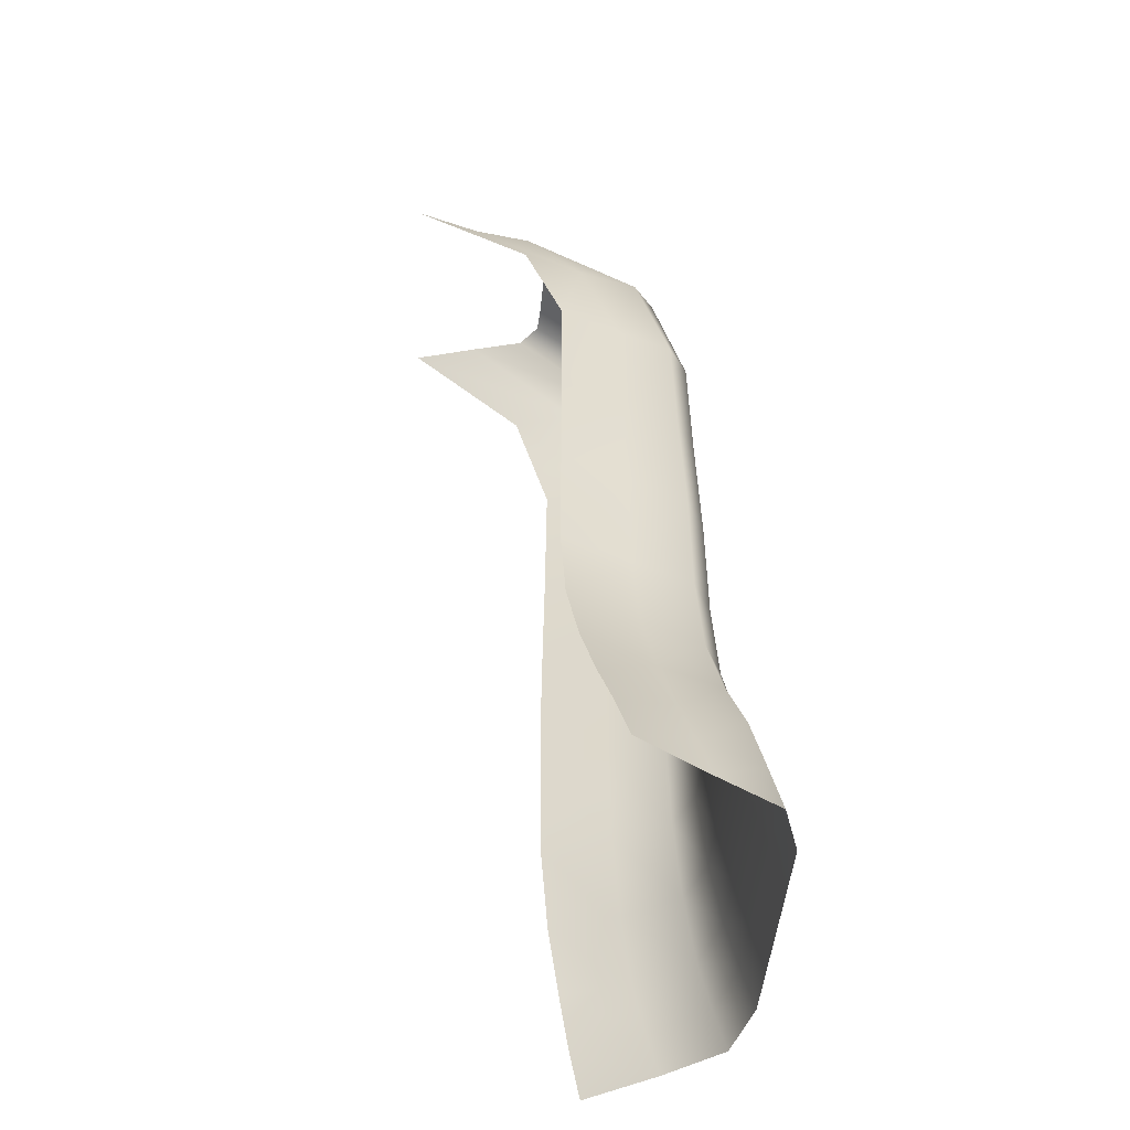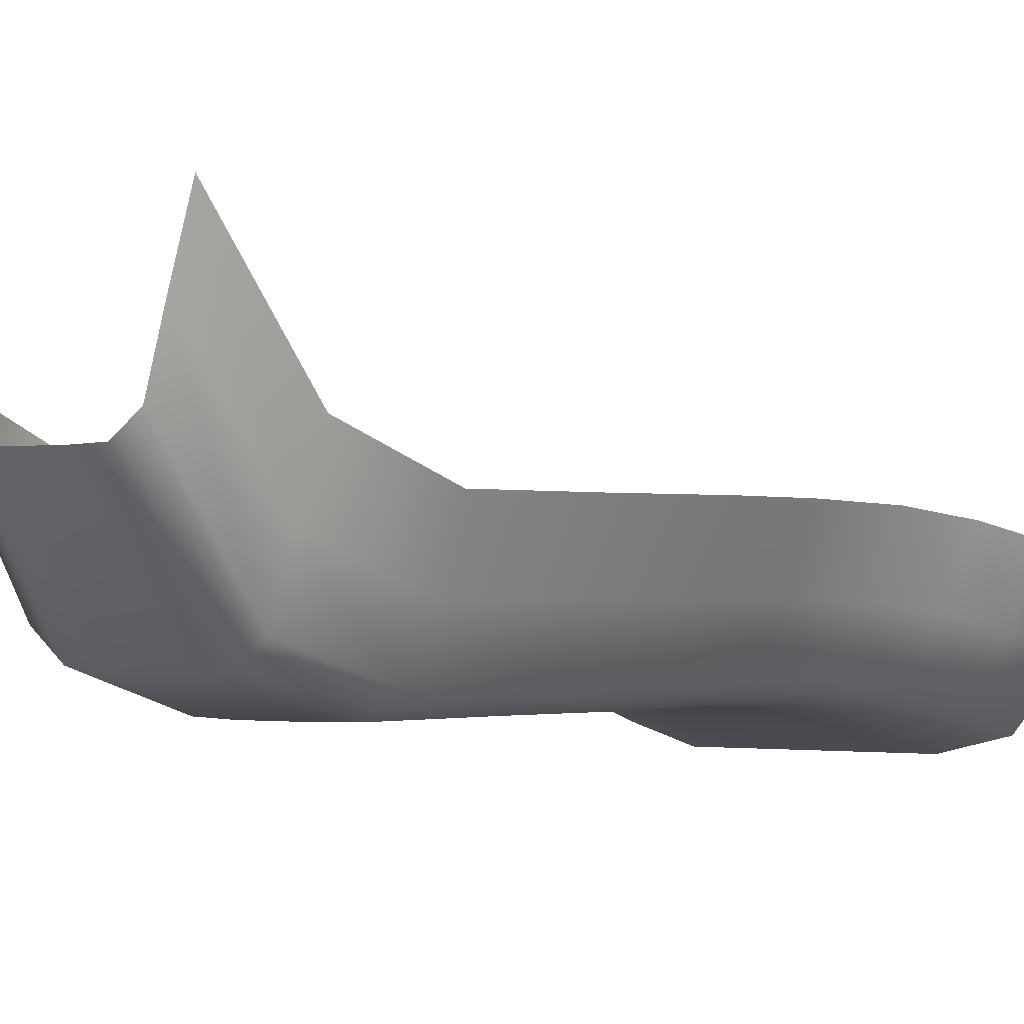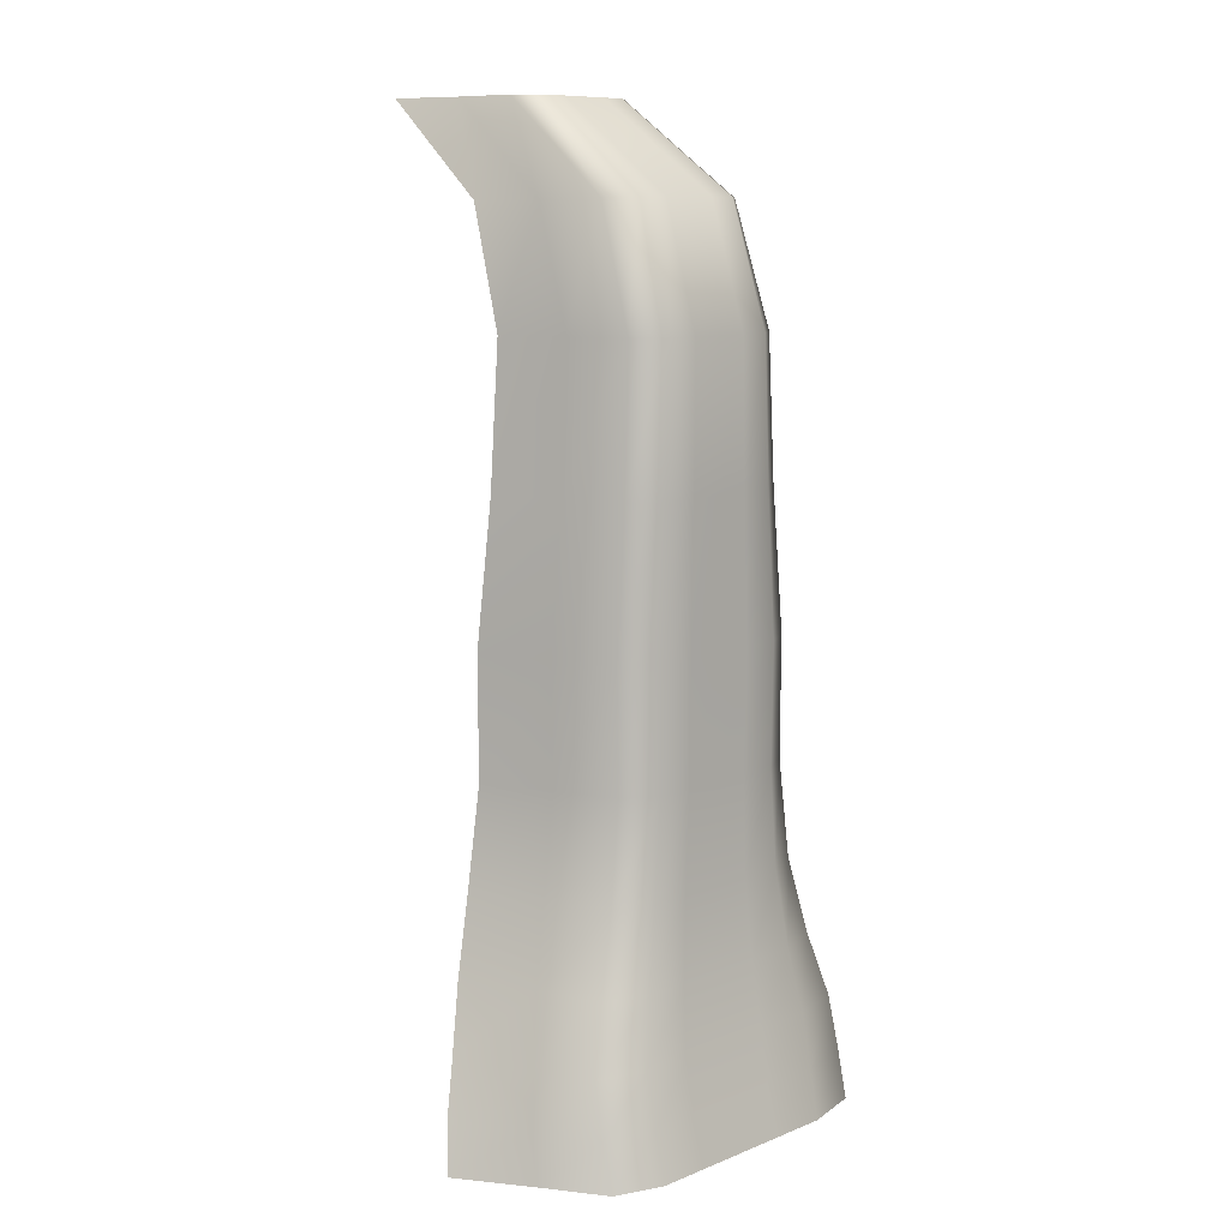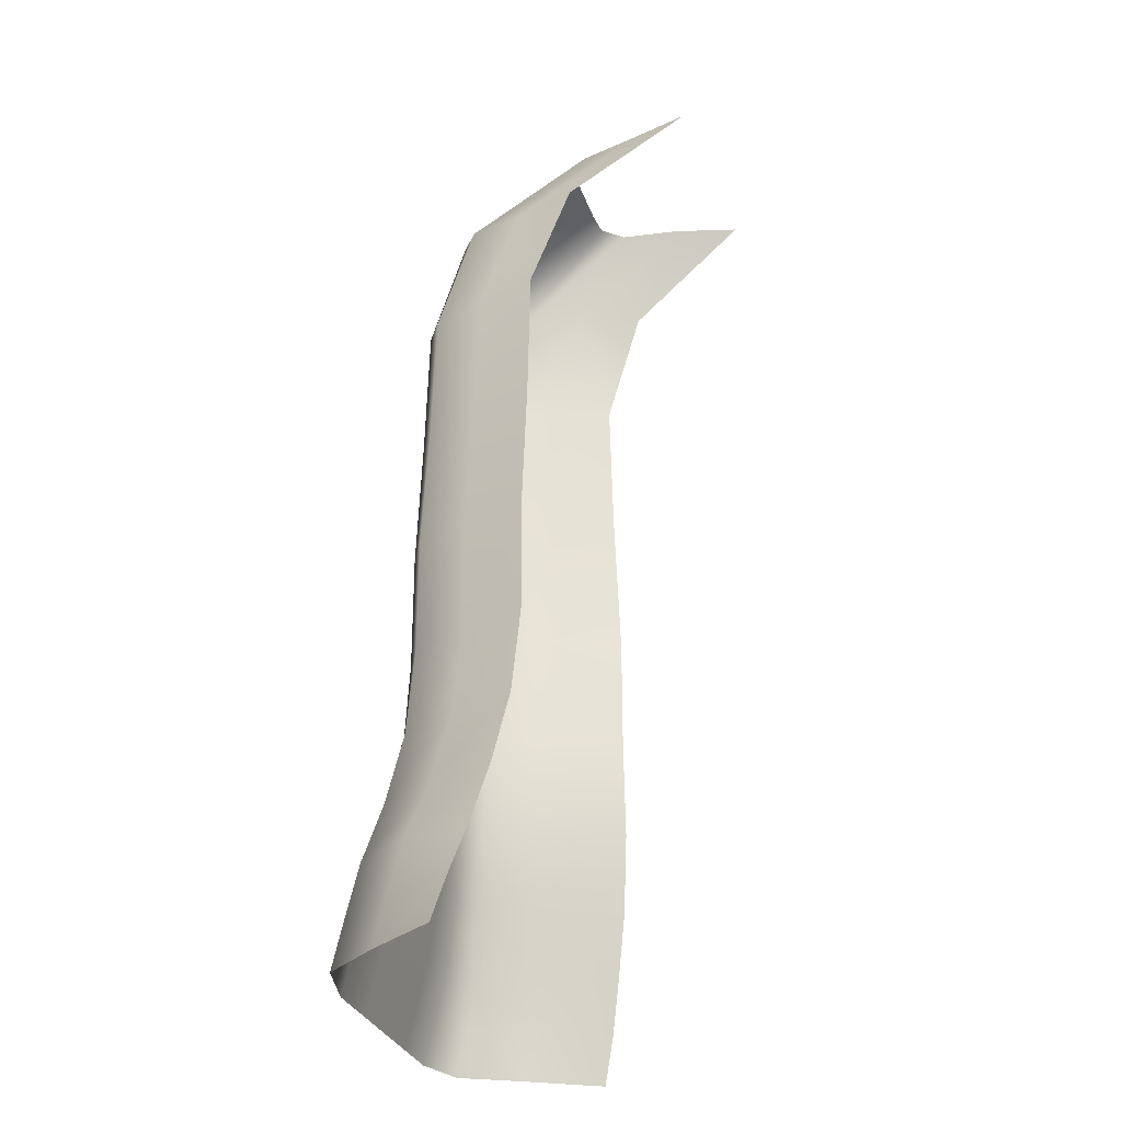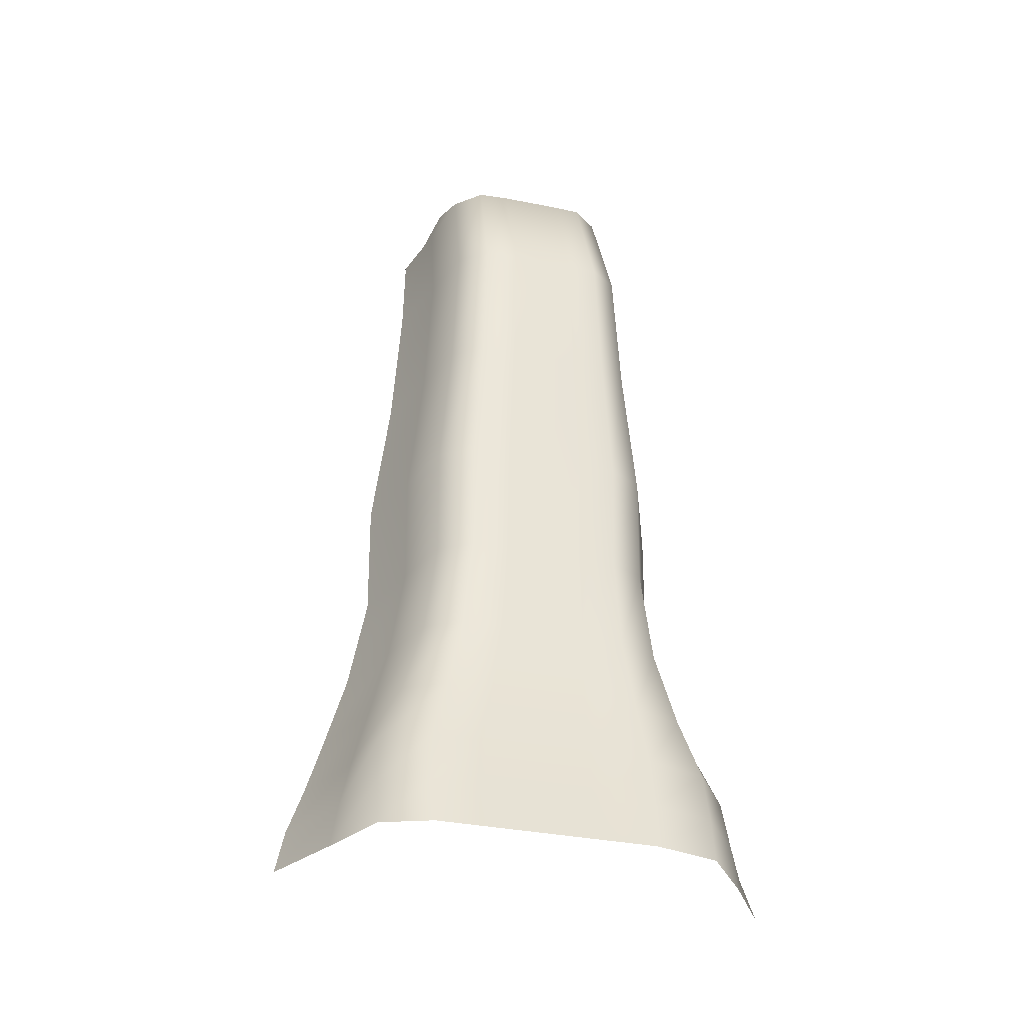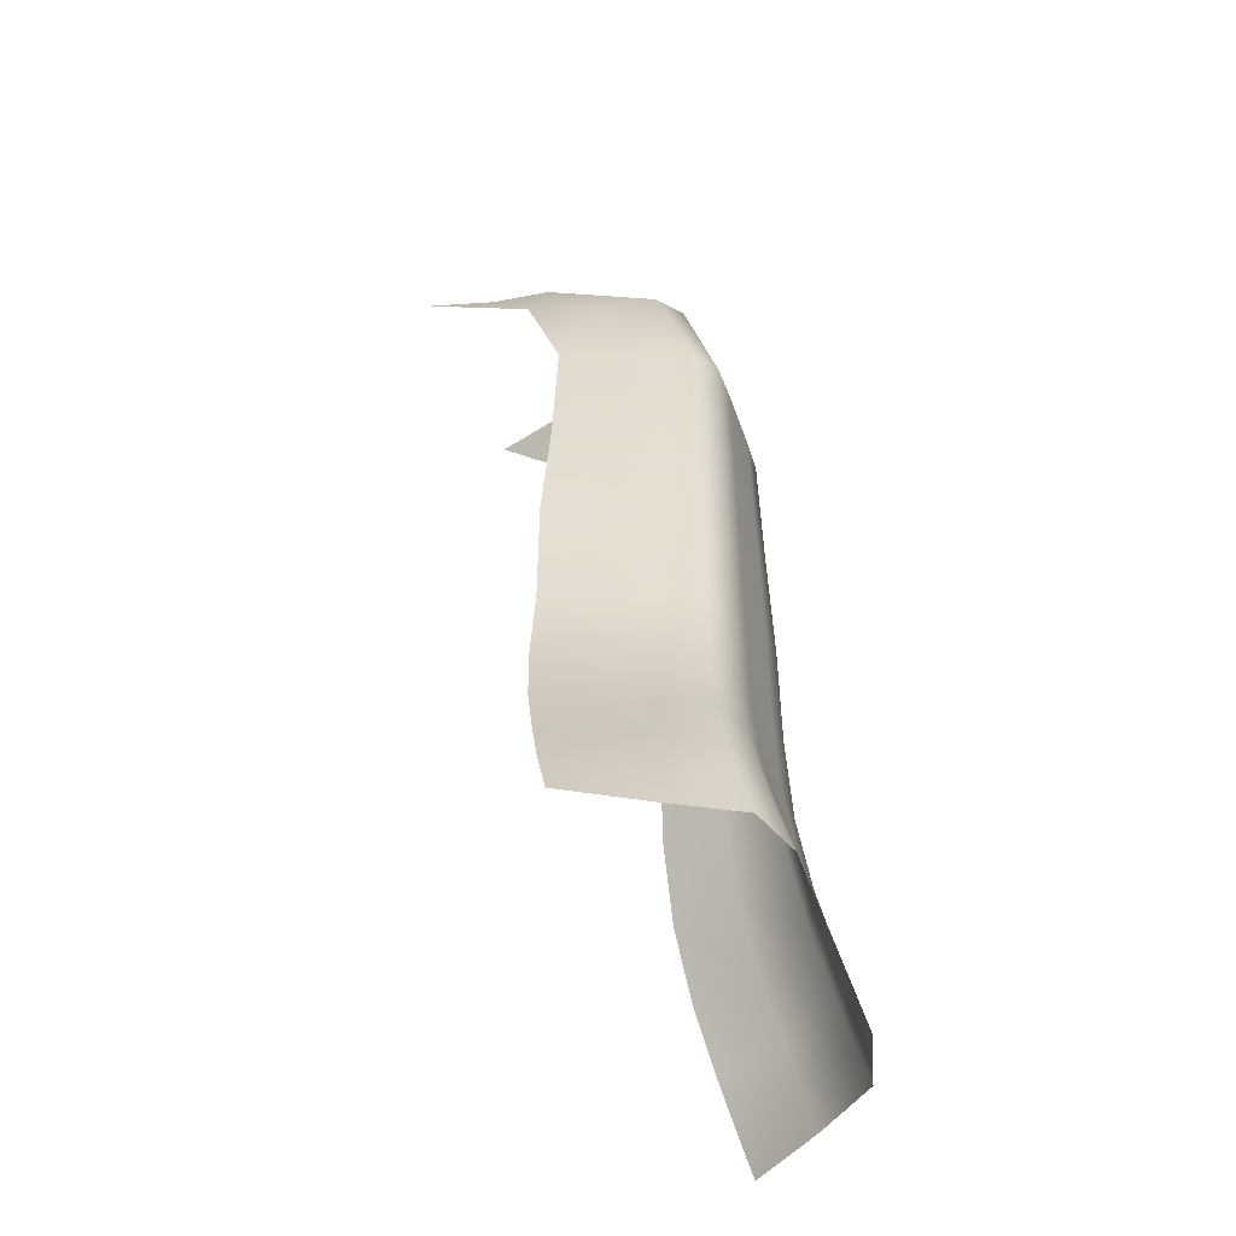
<metadata>
{"format":"obj","ext":"obj","renderer":"f3d","projection":"perspective","resolution":1024,"background":"white","views":[{"elev":-49.0,"azim":84.3,"up":"+Y"},{"elev":-1.1,"azim":-148.4,"up":"+Z"},{"elev":9.6,"azim":134.1,"up":"+Y"},{"elev":-30.6,"azim":-72.7,"up":"+Y"},{"elev":-34.3,"azim":164.7,"up":"+Y"},{"elev":-50.3,"azim":108.9,"up":"+Y"}]}
</metadata>
<code>
g default
v -46.51 303.7 -292.4
v -33.71 303.7 -337.8
v -15.38 303.7 -345.2
v 3.261 303.7 -345.2
v 20.39 303.7 -336.5
v 29.74 303.7 -288.6
v -59.02 224.6 -352.8
v -43.97 224.6 -396.6
v -22.2 224.6 -403.8
v 1.59 224.6 -403.8
v 24.52 224.6 -395.4
v 39.18 224.6 -349.5
v -68.75 118.4 -352.2
v -51.1 118.4 -397.8
v -24.35 118.4 -404.7
v 3.894 118.4 -404.7
v 31.41 118.4 -397
v 48.91 118.4 -348.5
v -74.98 37.44 -353.3
v -54.21 37.44 -399.5
v -22.95 37.44 -406.1
v 7.49 37.44 -406.1
v 35.93 37.44 -398.7
v 55.14 37.44 -349.5
v -90.19 -15.23 -361.4
v -67.66 -15.23 -408.1
v -22.8 -15.23 -414.3
v 15.97 -15.23 -414.3
v 52.44 -15.23 -407.3
v 70.35 -15.23 -357.7
v -100.5 -52.3 -370.1
v -67.43 -52.3 -417
v -20.82 -52.3 -422.9
v 16.66 -52.3 -422.9
v 53.57 -52.3 -416.3
v 80.66 -52.3 -366.3
v 22.61 37.44 -406.1
v 48.4 73.95 -348.3
v 44.42 37.44 -375.6
v -61.06 8.277 -403.2
v -82.6 -15.23 -386.9
v -83.51 8.277 -356.8
v -23.01 8.277 -409.6
v -45.44 -15.23 -414.3
v 11.82 8.277 -409.6
v -2.797 -15.23 -414.3
v 44.25 8.277 -402.5
v 34.9 -15.23 -414.3
v 63.39 8.277 -353.1
v 58.06 -15.23 -384.1
v -68.04 -34.76 -412.6
v -83.63 -52.3 -395.8
v -96.77 -34.76 -365.8
v -21.73 -34.76 -418.6
v -43.87 -52.3 -422.9
v 16.72 -34.76 -418.6
v -1.369 -52.3 -422.9
v 53.62 -34.76 -411.9
v 35.44 -52.3 -422.9
v 76.93 -34.76 -362.1
v 65.82 -52.3 -393
v -39.32 303.7 -317.1
v -39.96 269.7 -383.9
v -50.74 224.6 -376.6
v -54 268.8 -338.4
v -24.98 303.7 -344.8
v -19.82 269.8 -391.4
v -33.83 224.6 -403.4
v -6.122 303.7 -345.2
v 2.311 269.8 -391.4
v -10.45 224.6 -403.8
v 12.99 303.7 -344.4
v 23.69 269.4 -382.2
v 14.04 224.6 -403.2
v 23.11 303.7 -313.9
v 35.66 268.7 -334.7
v 30.84 224.6 -373.6
v -46.58 171.5 -397.1
v -59.25 118.4 -377
v -62.4 171.5 -352.6
v -23.1 171.5 -404.2
v -38.61 118.4 -404.6
v 2.221 171.5 -404.2
v -10.31 118.4 -404.7
v 26.86 171.5 -396.1
v 18.67 118.4 -404.6
v 42.56 171.5 -349.1
v 39.13 118.4 -374.2
v -50.33 73.95 -398.1
v -64.02 37.44 -378.4
v -68.24 73.95 -352.1
v -23.14 73.95 -404.9
v -39.29 37.44 -406.1
v 4.62 73.95 -404.9
v -7.528 37.44 -406.1
v 31.13 73.95 -397.4
v -46.19 268.8 -362.4
v -30.53 269.9 -391.1
v -8.927 269.8 -391.4
v 13.89 269.8 -390.7
v 28.99 268.6 -358.8
v -53.78 171.5 -376.7
v -35.66 171.5 -403.9
v -10.57 171.5 -404.2
v 15.55 171.5 -403.9
v 33.71 171.5 -373.9
v -58.7 73.95 -377.1
v -37.53 73.95 -404.9
v -9.224 73.95 -404.9
v 18.78 73.95 -404.9
v 38.76 73.95 -374.3
v -73.4 8.277 -382.1
v -42.52 8.277 -409.6
v -5.191 8.277 -409.6
v 28.89 8.277 -409.6
v 51.8 8.277 -379.4
v -83.8 -34.76 -391.4
v -44.84 -34.76 -418.6
v -1.814 -34.76 -418.6
v 35.68 -34.76 -418.6
v 62.69 -34.76 -388.6
g pCube68
f 1 62 97 65
f 62 2 63 97
f 97 63 8 64
f 65 97 64 7
f 2 66 98 63
f 66 3 67 98
f 98 67 9 68
f 63 98 68 8
f 3 69 99 67
f 69 4 70 99
f 99 70 10 71
f 67 99 71 9
f 4 72 100 70
f 72 5 73 100
f 100 73 11 74
f 70 100 74 10
f 5 75 101 73
f 75 6 76 101
f 101 76 12 77
f 73 101 77 11
f 7 64 102 80
f 64 8 78 102
f 102 78 14 79
f 80 102 79 13
f 8 68 103 78
f 68 9 81 103
f 103 81 15 82
f 78 103 82 14
f 9 71 104 81
f 71 10 83 104
f 104 83 16 84
f 81 104 84 15
f 10 74 105 83
f 74 11 85 105
f 105 85 17 86
f 83 105 86 16
f 11 77 106 85
f 77 12 87 106
f 106 87 18 88
f 85 106 88 17
f 13 79 107 91
f 79 14 89 107
f 107 89 20 90
f 91 107 90 19
f 14 82 108 89
f 82 15 92 108
f 108 92 21 93
f 89 108 93 20
f 15 84 109 92
f 84 16 94 109
f 109 94 22 95
f 92 109 95 21
f 16 86 110 94
f 86 17 96 110
f 110 96 23 37
f 94 110 37 22
f 17 88 111 96
f 88 18 38 111
f 111 38 24 39
f 96 111 39 23
f 19 90 112 42
f 90 20 40 112
f 112 40 26 41
f 42 112 41 25
f 20 93 113 40
f 93 21 43 113
f 113 43 27 44
f 40 113 44 26
f 21 95 114 43
f 95 22 45 114
f 114 45 28 46
f 43 114 46 27
f 22 37 115 45
f 37 23 47 115
f 115 47 29 48
f 45 115 48 28
f 23 39 116 47
f 39 24 49 116
f 116 49 30 50
f 47 116 50 29
f 25 41 117 53
f 41 26 51 117
f 117 51 32 52
f 53 117 52 31
f 26 44 118 51
f 44 27 54 118
f 118 54 33 55
f 51 118 55 32
f 27 46 119 54
f 46 28 56 119
f 119 56 34 57
f 54 119 57 33
f 28 48 120 56
f 48 29 58 120
f 120 58 35 59
f 56 120 59 34
f 29 50 121 58
f 50 30 60 121
f 121 60 36 61
f 58 121 61 35

</code>
